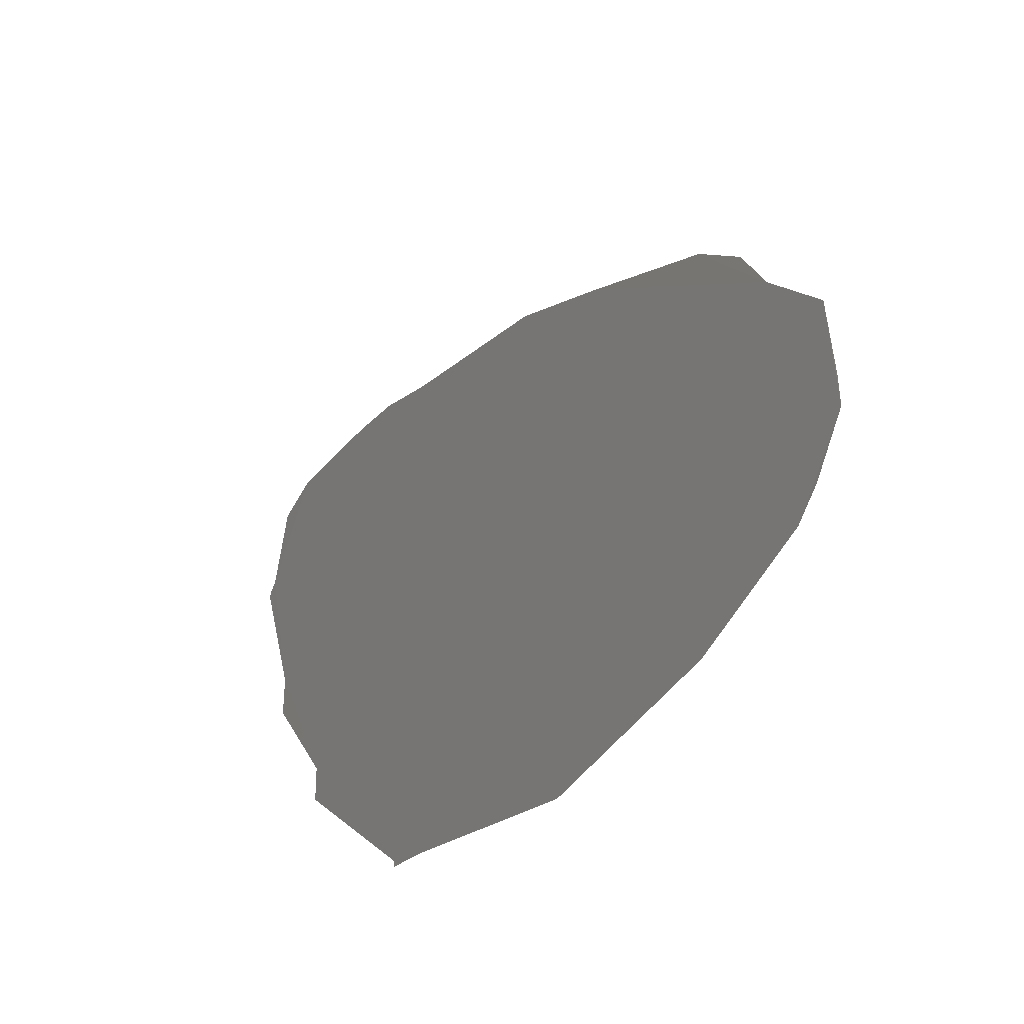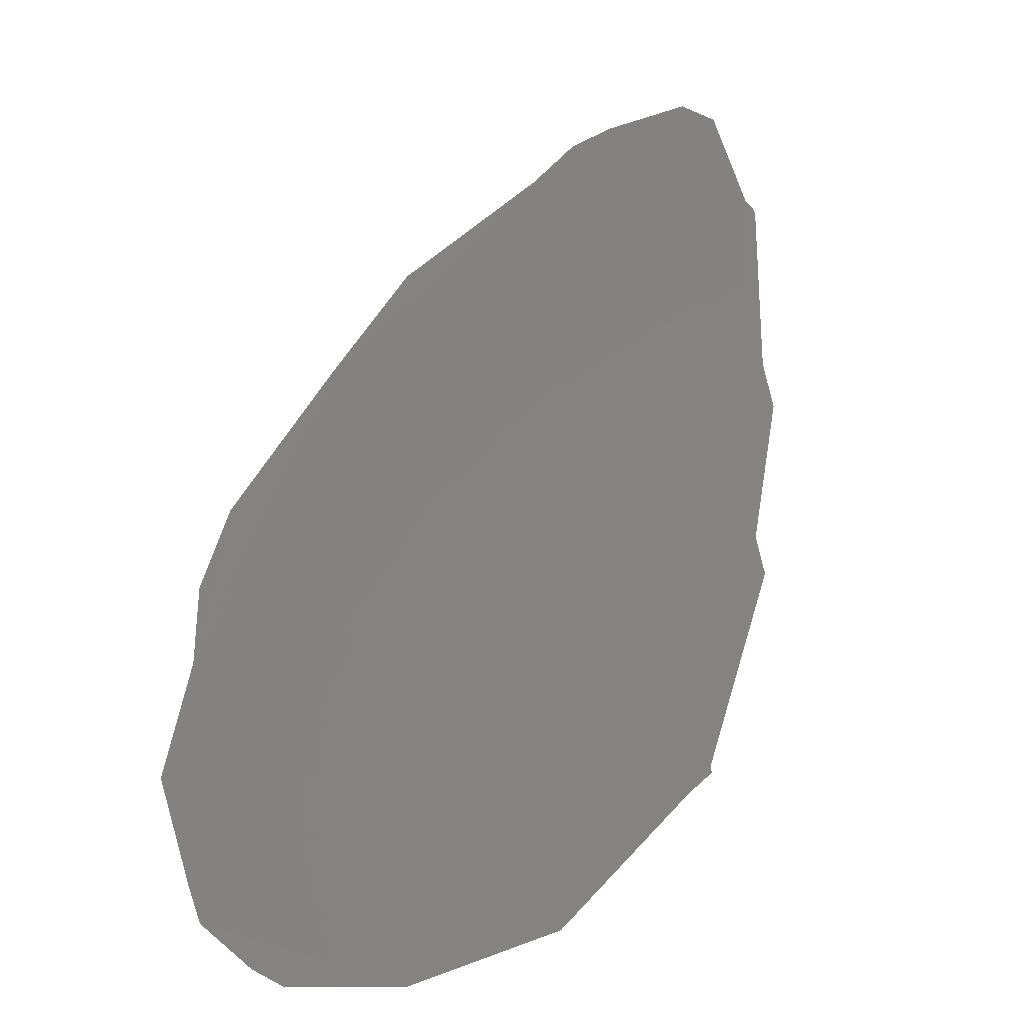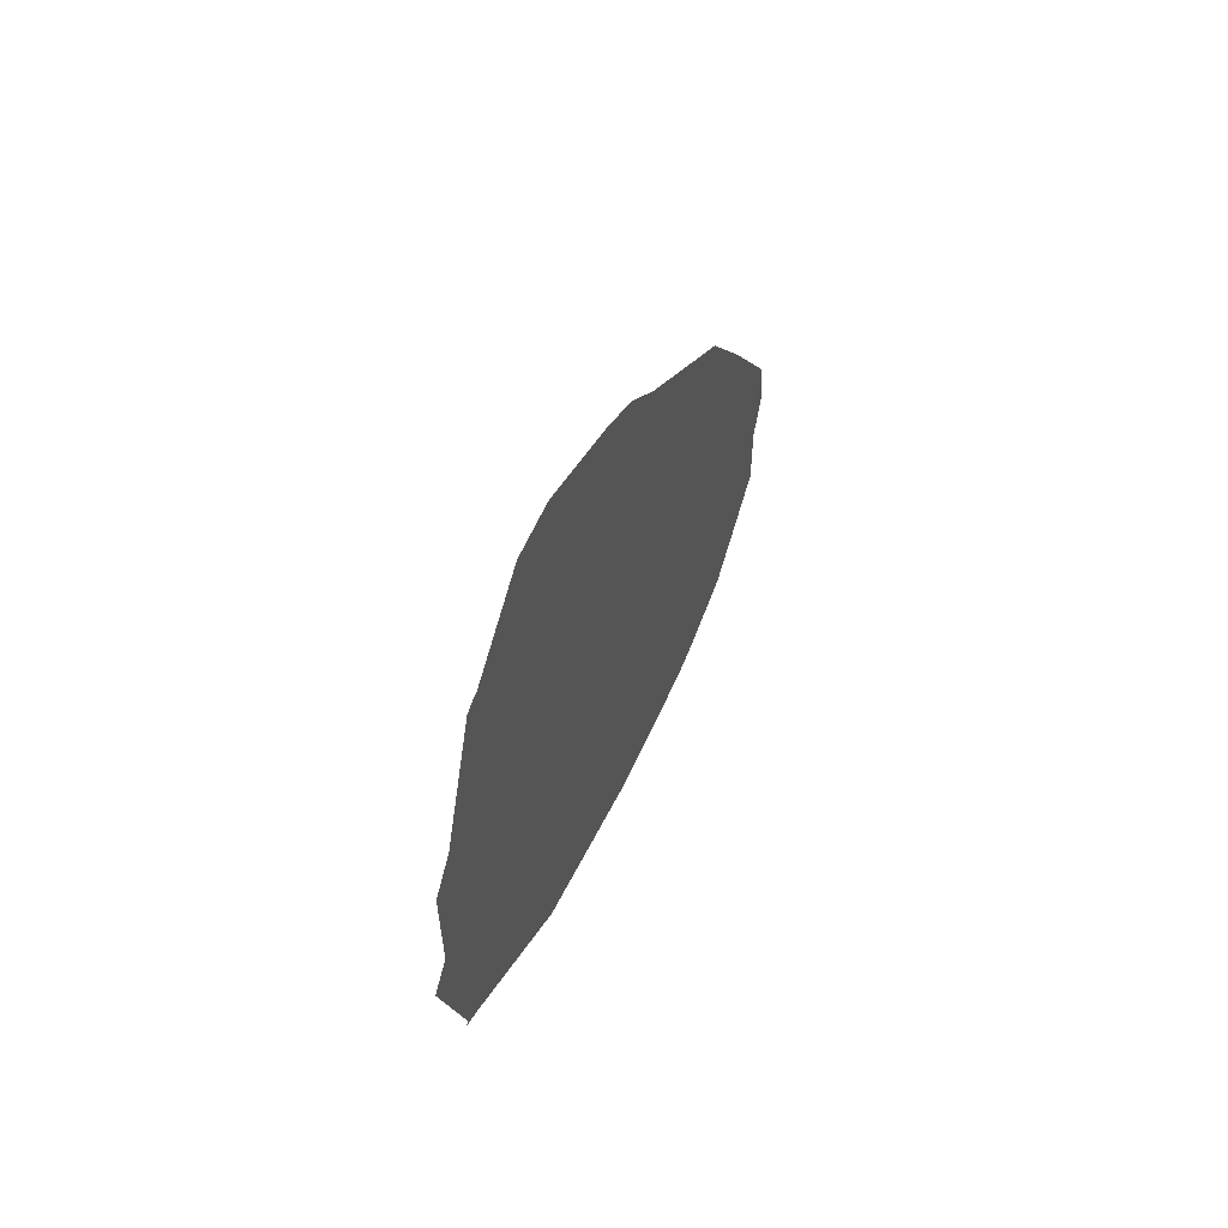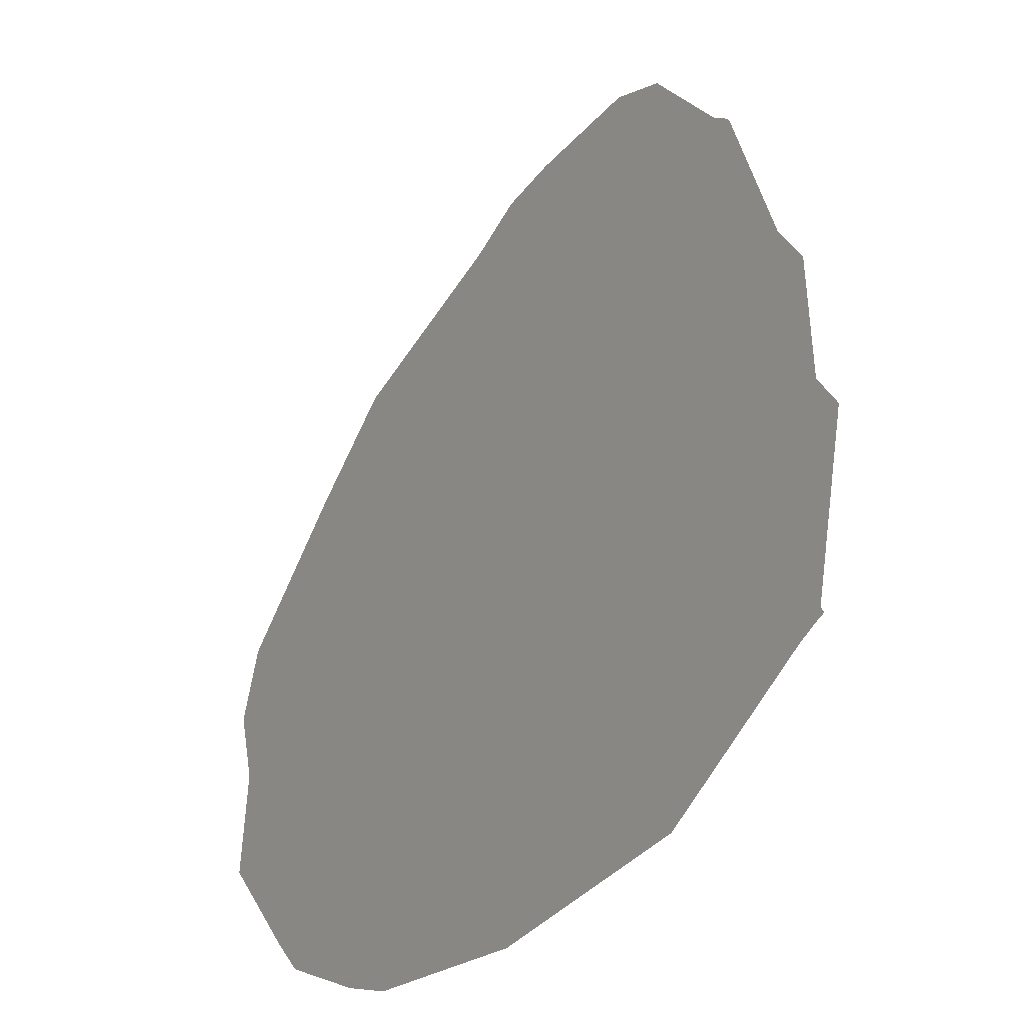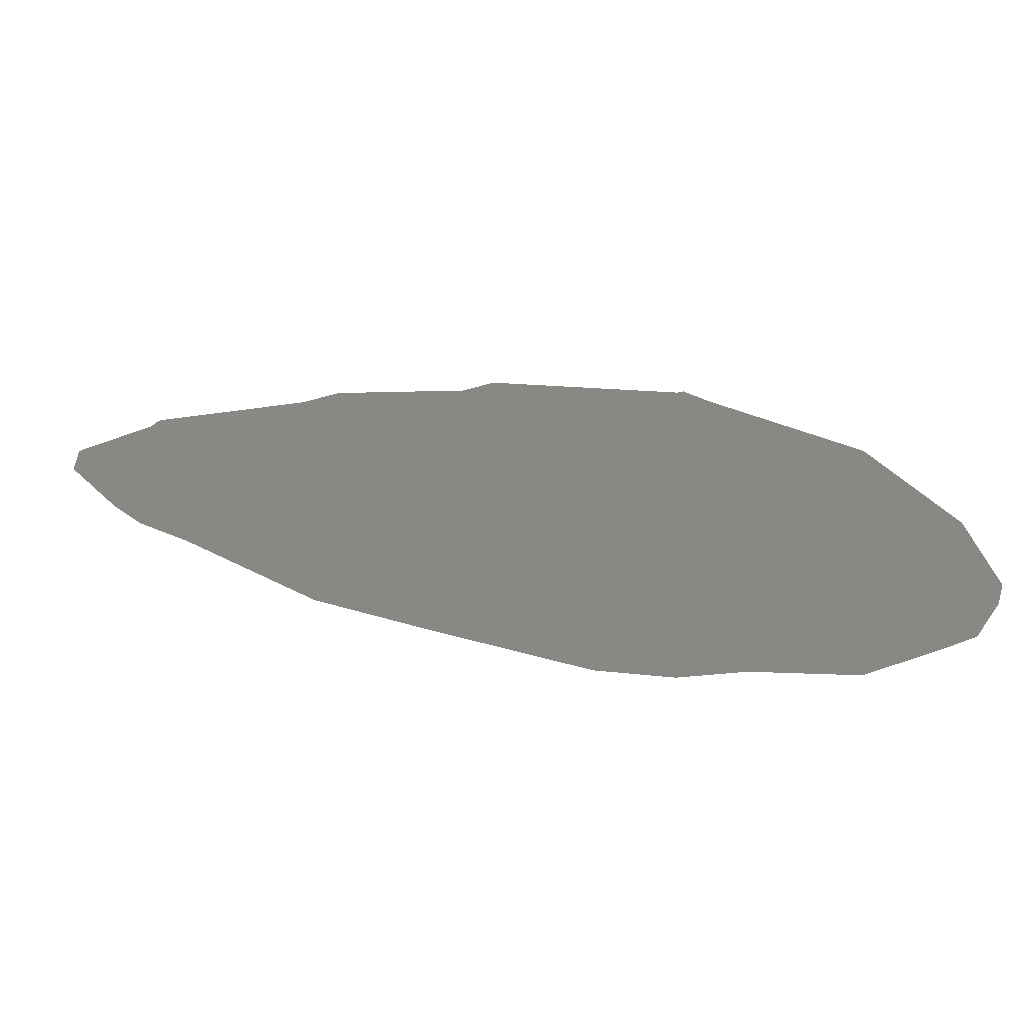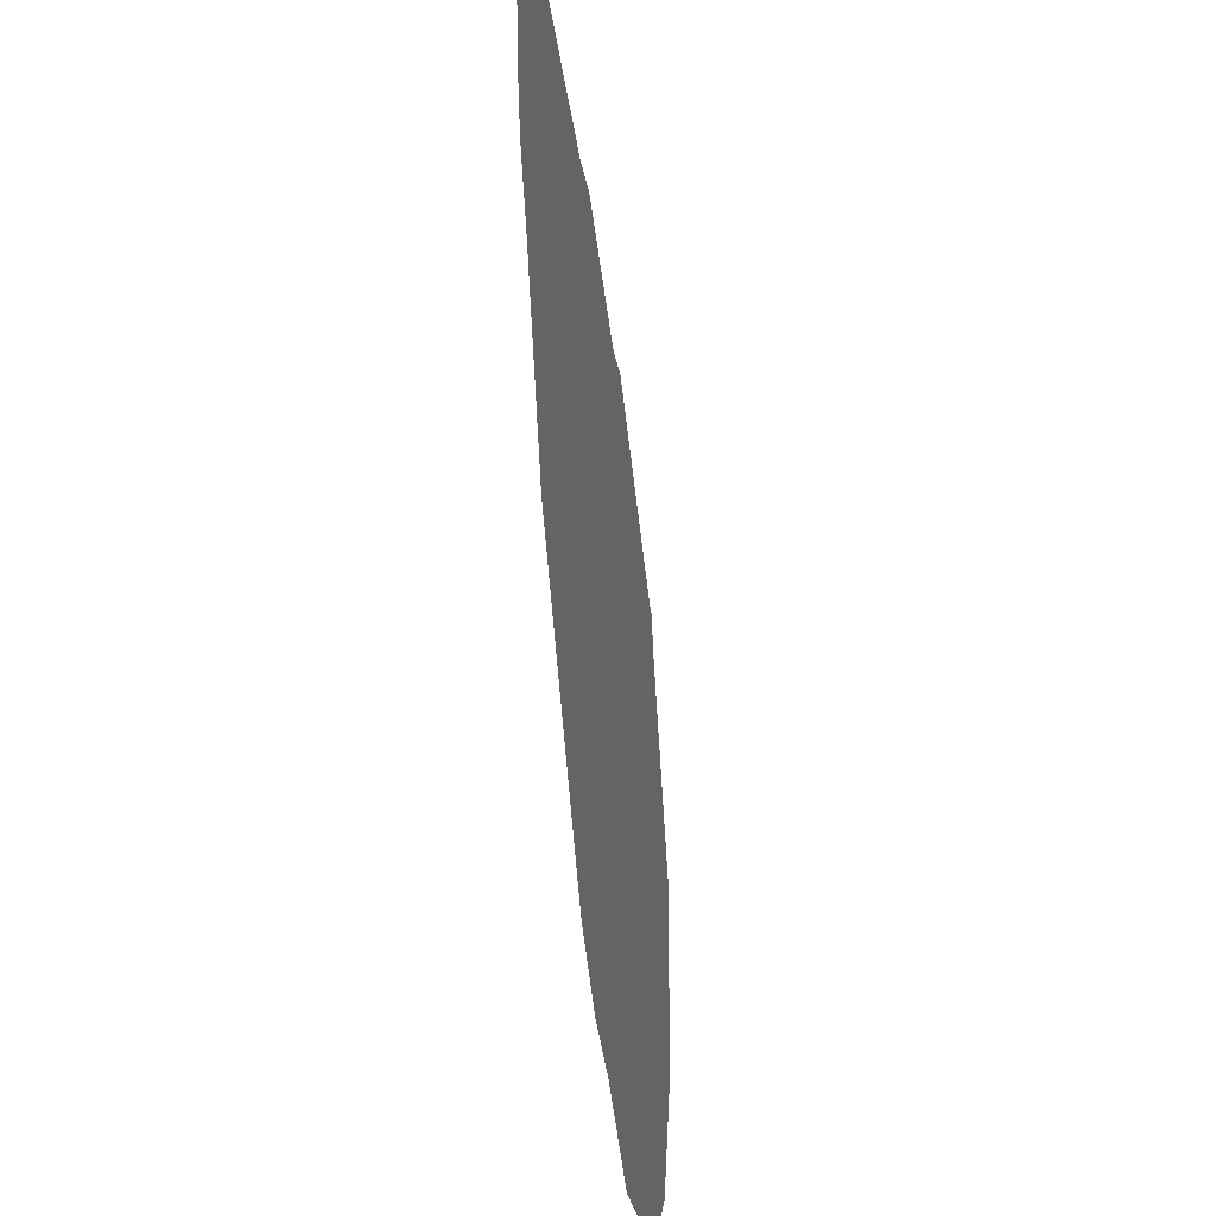
<metadata>
{"format":"stl","ext":"stl","renderer":"f3d","projection":"perspective","resolution":1024,"background":"white","views":[{"elev":-59.9,"azim":35.4,"up":"+Z"},{"elev":1.9,"azim":119.5,"up":"+Z"},{"elev":46.0,"azim":-88.2,"up":"+Z"},{"elev":63.4,"azim":156.9,"up":"+Y"},{"elev":5.6,"azim":73.7,"up":"+Y"},{"elev":48.3,"azim":71.4,"up":"+Z"}]}
</metadata>
<code>
# stl→obj: 29 verts, 27 faces
v 0.08004 0.04433 -0.0768
v 0.07999 0.04434 -0.07678
v 0.08 0.04433 -0.07674
v 0.07936 0.04439 -0.07569
v 0.07939 0.04434 -0.07547
v 0.07908 0.04432 -0.07471
v 0.07912 0.04426 -0.07446
v 0.07899 0.04415 -0.07355
v 0.079 0.04414 -0.07352
v 0.07905 0.04412 -0.07348
v 0.07921 0.04398 -0.073
v 0.07944 0.04388 -0.07295
v 0.08018 0.04429 -0.07687
v 0.08217 0.04369 -0.07762
v 0.0812 0.04402 -0.07748
v 0.08287 0.04342 -0.07751
v 0.08219 0.04368 -0.07762
v 0.08325 0.04321 -0.07716
v 0.08302 0.04334 -0.07741
v 0.08335 0.04306 -0.07648
v 0.08329 0.04317 -0.07698
v 0.08278 0.04305 -0.07524
v 0.08301 0.04304 -0.07561
v 0.0831 0.04306 -0.07596
v 0.08002 0.0437 -0.07313
v 0.08031 0.04362 -0.07326
v 0.08062 0.04354 -0.07348
v 0.08155 0.0433 -0.07405
v 0.08208 0.04319 -0.07455
f 1 2 3
f 3 4 5
f 5 6 7
f 7 8 9
f 10 11 12
f 7 9 10
f 3 5 7
f 13 1 3
f 14 15 13
f 16 17 14
f 18 19 16
f 20 21 18
f 22 23 24
f 24 20 18
f 18 16 14
f 14 13 3
f 3 7 10
f 10 12 25
f 25 26 27
f 27 28 29
f 29 22 24
f 24 18 14
f 14 3 10
f 10 25 27
f 27 29 24
f 24 14 10
f 10 27 24

</code>
